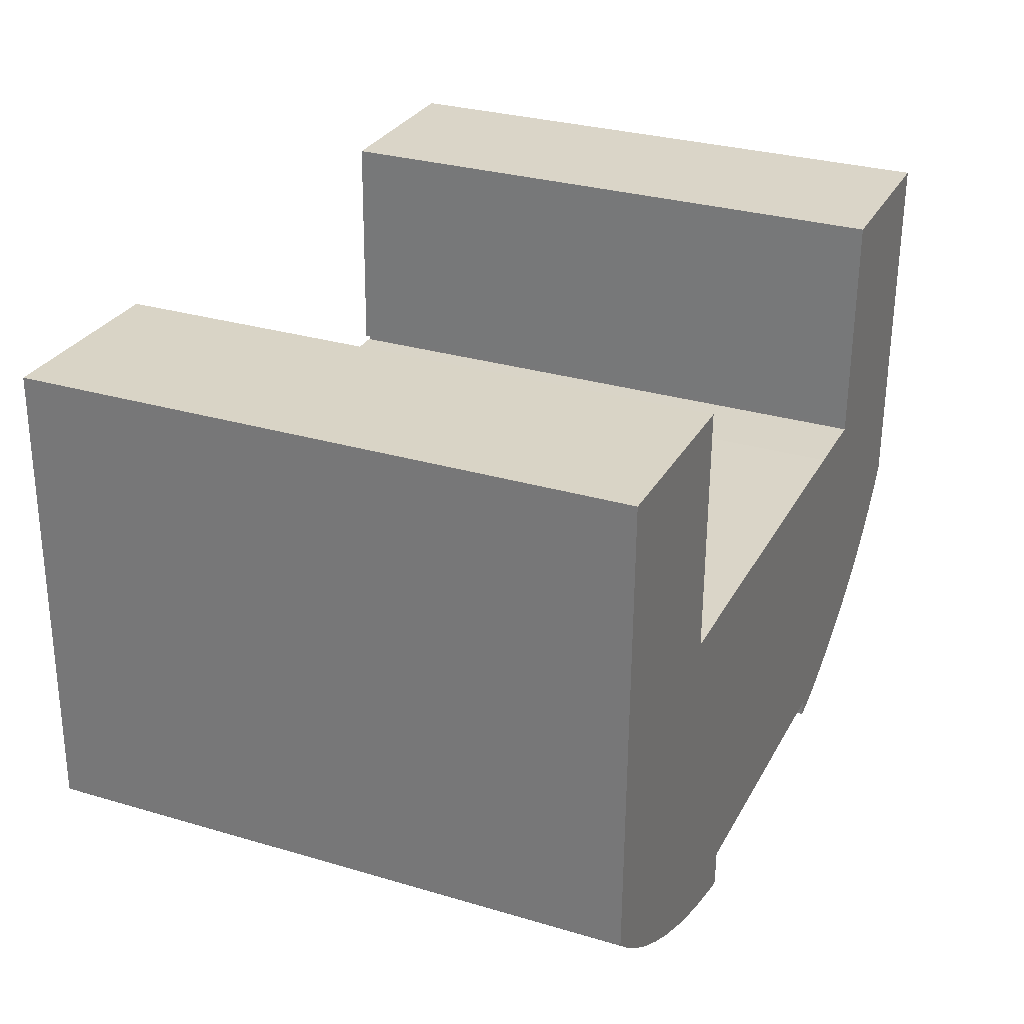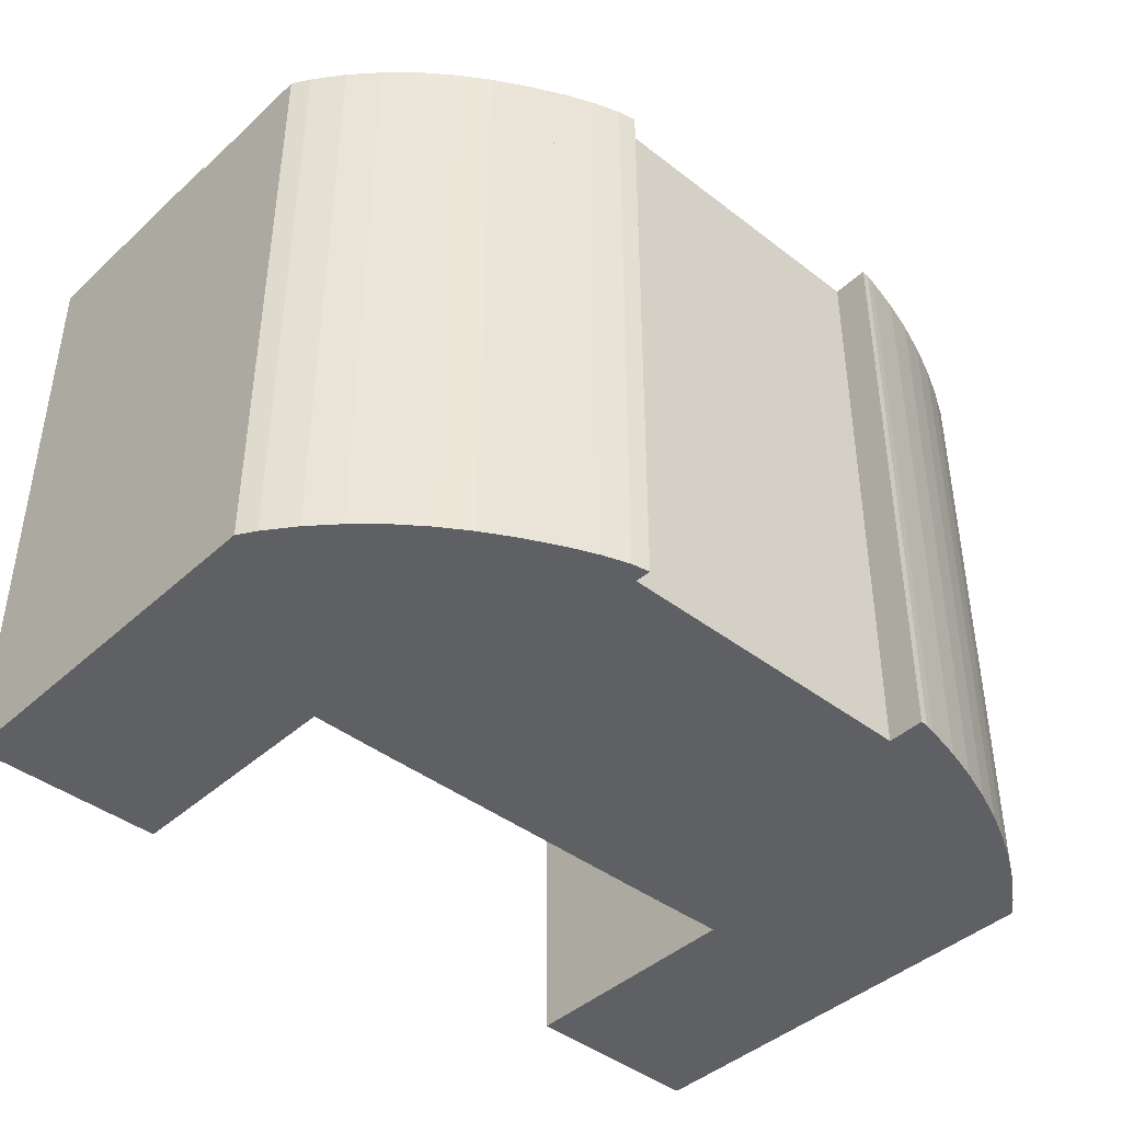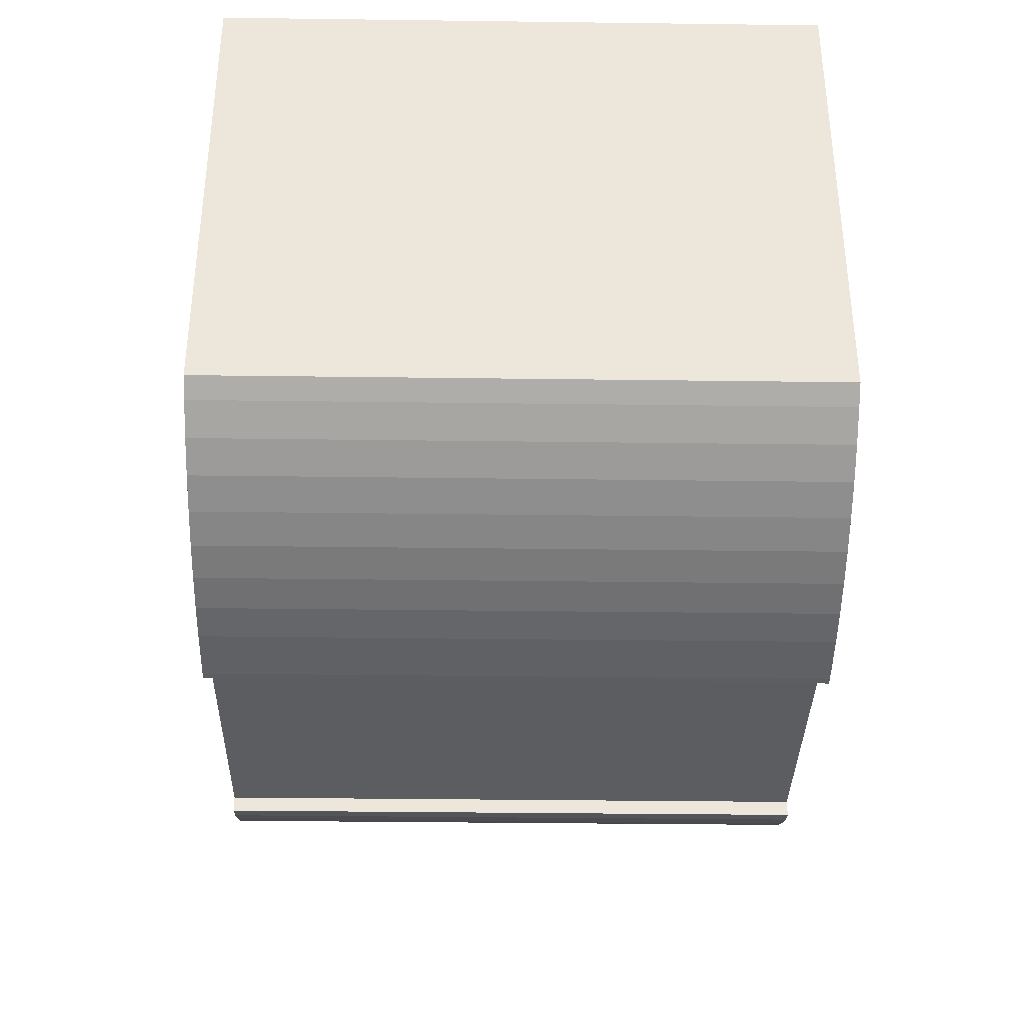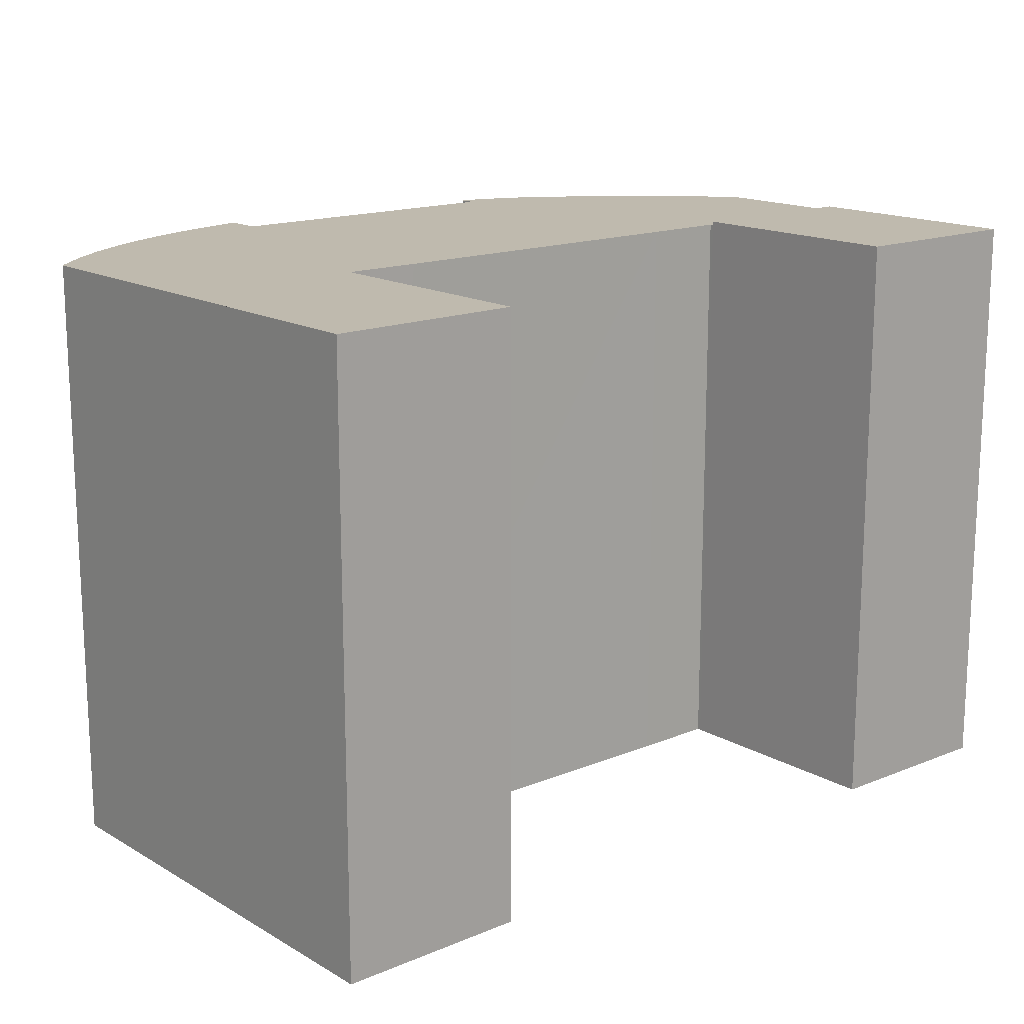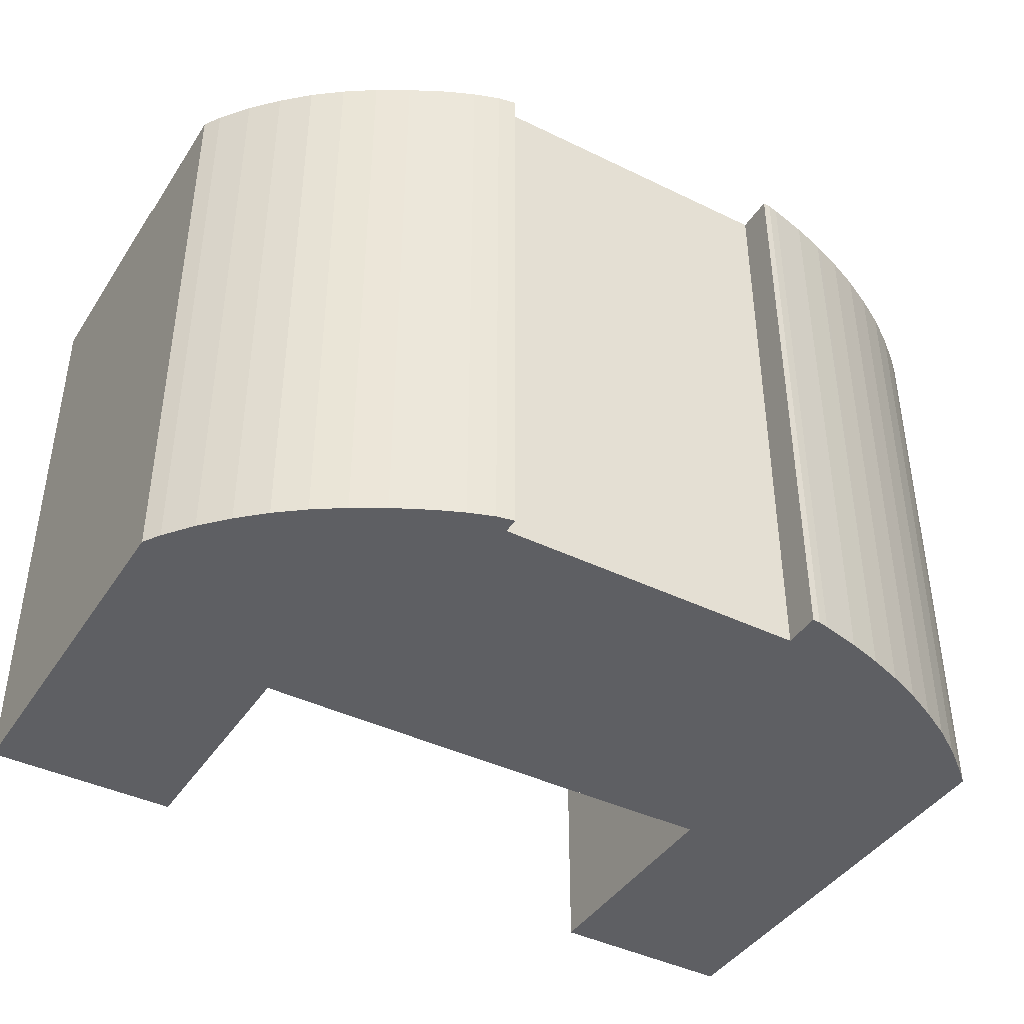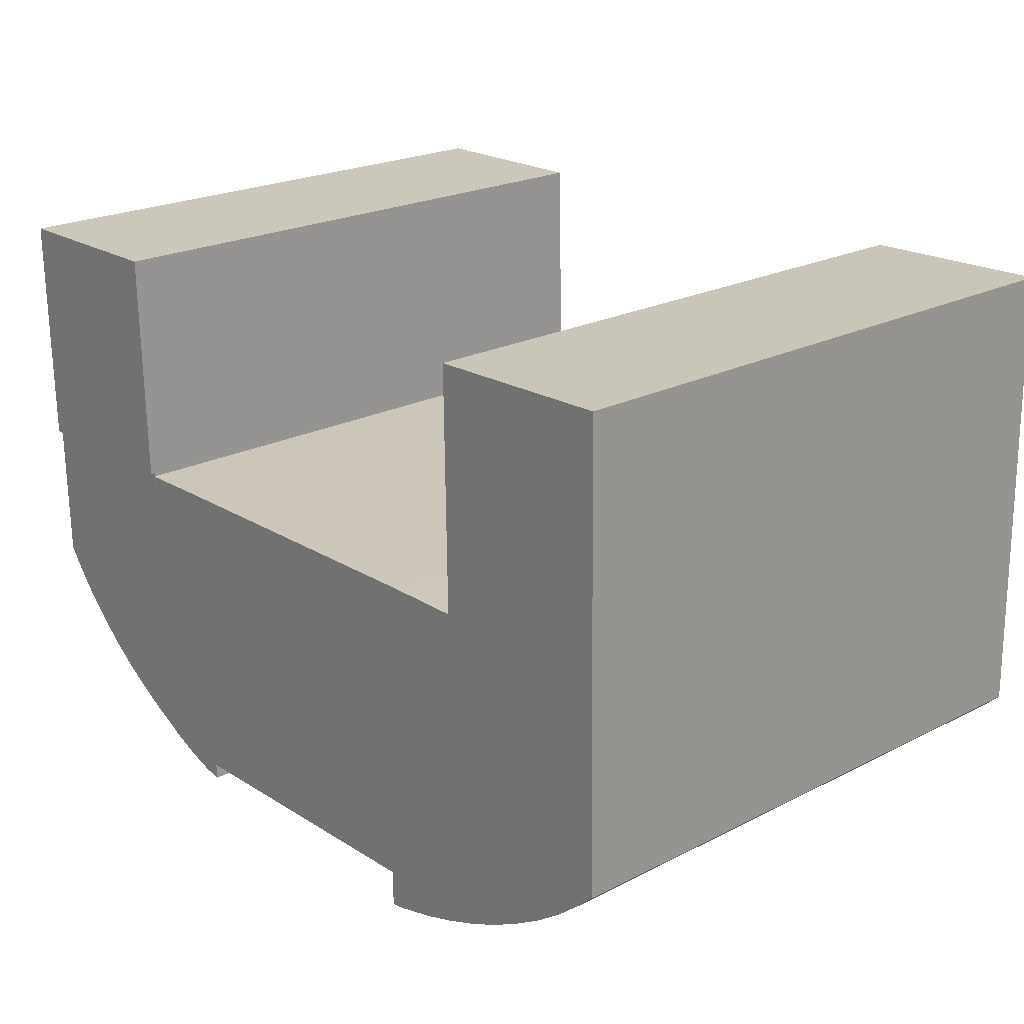
<metadata>
{"format":"obj","ext":"obj","renderer":"f3d","projection":"perspective","resolution":1024,"background":"white","views":[{"elev":29.7,"azim":-66.5,"up":"+Z"},{"elev":-42.3,"azim":138.3,"up":"+Y"},{"elev":-34.3,"azim":-91.0,"up":"+Z"},{"elev":15.8,"azim":-39.3,"up":"+Y"},{"elev":-41.7,"azim":150.6,"up":"+Y"},{"elev":22.1,"azim":-131.6,"up":"+Z"}]}
</metadata>
<code>
v  32.91 22.4 15.82
v  32.51 22.4 16.47
v  32.92 22.4 16.47
v  25.82 22.4 16.54
v  25.72 22.4 11.55
v  32.83 22.4 11.55
v  32.76 22.4 7.689
v  25.64 22.4 7.787
v  25.64 -4.768e-16 7.787
v  25.82 -1.013e-15 16.54
v  25.72 -7.075e-16 11.55
v  32.92 -1.008e-15 16.47
v  32.51 -1.008e-15 16.47
v  32.83 -7.075e-16 11.55
v  32.76 -4.708e-16 7.689
v  32.91 -9.688e-16 15.82
v  10.42 22.26 -5.249
v  10.72 22.26 -3.899
v  10.71 22.26 -5.273
v  10.04 22.26 -5.168
v  24.9 22.26 -3.87
v  25.53 22.26 7.654
v  25.33 22.26 -3.661
v  23.91 22.26 -4.275
v  22.98 22.26 -4.583
v  22.32 22.26 -4.703
v  22.33 22.26 -4.115
v  22.53 22.26 7.718
v  10.18 22.26 7.898
v  8.613 22.26 -4.803
v  7.373 22.26 -4.413
v  7.184 22.26 -4.342
v  6.158 22.26 -3.954
v  4.959 22.26 -3.425
v  7.388 22.26 7.903
v  3.806 22.26 -2.822
v  2.665 22.26 -2.144
v  7.284 22.26 7.903
v  7.286 22.26 8.038
v  7.337 22.26 11.55
v  1.597 22.26 -1.387
v  7.415 22.26 16.91
v  0.604 22.26 -0.563
v  0 22.26 1.363e-15
v  0.136 22.26 8.135
v  0.286 22.26 17.11
v  0.193 22.26 11.55
v  7.373 2.702e-16 -4.413
v  6.158 2.421e-16 -3.954
v  7.184 2.659e-16 -4.342
v  4.959 2.097e-16 -3.425
v  23.91 2.618e-16 -4.275
v  22.98 2.806e-16 -4.583
v  22.32 2.88e-16 -4.703
v  22.33 2.52e-16 -4.115
v  10.72 2.387e-16 -3.899
v  8.613 2.941e-16 -4.803
v  10.71 3.229e-16 -5.273
v  10.42 3.214e-16 -5.249
v  10.04 3.164e-16 -5.168
v  3.806 1.728e-16 -2.822
v  2.665 1.313e-16 -2.144
v  1.597 8.493e-17 -1.387
v  0.604 3.447e-17 -0.563
v  0 0 0
v  0.286 -1.048e-15 17.11
v  0.193 -7.075e-16 11.55
v  0.136 -4.981e-16 8.135
v  7.415 -1.036e-15 16.91
v  7.284 -4.839e-16 7.903
v  22.53 -4.726e-16 7.718
v  7.388 -4.839e-16 7.903
v  10.18 -4.836e-16 7.898
v  25.53 -4.687e-16 7.654
v  7.337 -7.075e-16 11.55
v  7.286 -4.922e-16 8.038
v  25.33 2.242e-16 -3.661
v  24.9 2.37e-16 -3.87
v  32.67 22.24 2.348
v  25.64 22.24 7.787
v  32.76 22.24 7.689
v  32.26 22.24 1.738
v  31.43 22.24 0.725
v  25.64 22.24 7.652
v  25.53 22.24 7.654
v  25.33 22.24 -3.661
v  30.52 22.24 -0.216
v  29.55 22.24 -1.083
v  28.52 22.24 -1.857
v  27.41 22.24 -2.571
v  26.26 22.24 -3.211
v  25.96 22.24 -3.36
v  27.41 1.574e-16 -2.571
v  26.26 1.966e-16 -3.211
v  25.96 2.057e-16 -3.36
v  32.67 -1.438e-16 2.348
v  32.26 -1.064e-16 1.738
v  31.43 -4.439e-17 0.725
v  30.52 1.323e-17 -0.216
v  28.52 1.137e-16 -1.857
v  29.55 6.631e-17 -1.083
v  25.64 -4.685e-16 7.652
g defaultobject
f 1 2 3
f 2 1 4
f 4 1 5
f 5 1 6
f 5 6 7
f 5 7 8
f 9 5 8
f 5 9 4
f 4 9 10
f 10 9 11
f 10 2 4
f 2 10 3
f 3 10 12
f 12 10 13
f 12 1 3
f 1 12 6
f 6 12 7
f 7 12 14
f 7 14 15
f 14 12 16
f 15 8 7
f 8 15 9
f 13 16 12
f 16 13 10
f 16 10 14
f 14 10 15
f 15 10 11
f 15 11 9
f 17 18 19
f 18 17 20
f 21 22 23
f 22 21 24
f 22 24 25
f 22 25 26
f 22 26 27
f 22 27 18
f 22 18 28
f 28 18 29
f 29 18 20
f 29 20 30
f 29 30 31
f 29 31 32
f 29 32 33
f 29 33 34
f 29 34 35
f 35 34 36
f 35 36 37
f 35 37 38
f 38 37 39
f 39 37 40
f 40 37 41
f 40 41 42
f 42 41 43
f 42 43 44
f 42 44 45
f 42 45 46
f 46 45 47
f 48 32 31
f 32 48 33
f 33 48 49
f 49 48 50
f 51 33 49
f 52 24 21
f 52 25 24
f 25 52 53
f 53 26 25
f 26 53 54
f 55 18 27
f 18 55 56
f 57 31 30
f 31 57 48
f 58 17 19
f 17 58 59
f 59 20 17
f 20 59 60
f 60 30 20
f 30 60 57
f 51 34 33
f 51 36 34
f 36 51 61
f 61 37 36
f 37 61 62
f 62 41 37
f 41 62 63
f 63 43 41
f 43 63 64
f 64 44 43
f 44 64 65
f 65 45 44
f 45 65 47
f 47 65 46
f 46 65 66
f 66 65 67
f 67 65 68
f 54 27 26
f 27 54 55
f 66 42 46
f 42 66 69
f 70 35 38
f 35 70 29
f 29 70 28
f 28 70 71
f 71 70 72
f 71 72 73
f 71 22 28
f 22 71 74
f 69 40 42
f 40 69 39
f 39 69 38
f 38 69 75
f 38 75 70
f 70 75 76
f 74 23 22
f 23 74 77
f 56 19 18
f 19 56 58
f 77 21 23
f 21 77 78
f 52 21 78
f 52 54 53
f 54 52 78
f 54 78 55
f 55 78 77
f 55 77 74
f 55 74 56
f 56 74 48
f 48 74 50
f 50 74 49
f 49 74 51
f 51 74 61
f 61 74 62
f 62 74 63
f 63 74 64
f 64 74 65
f 65 74 70
f 65 70 68
f 70 74 71
f 70 71 73
f 70 73 72
f 68 70 76
f 68 76 75
f 68 75 67
f 67 75 69
f 67 69 66
f 56 59 58
f 59 56 60
f 60 56 57
f 57 56 48
f 79 80 81
f 80 79 82
f 80 82 83
f 80 83 84
f 84 83 85
f 85 83 86
f 86 83 87
f 86 87 88
f 86 88 89
f 86 89 90
f 86 90 91
f 86 91 92
f 93 91 90
f 91 93 94
f 94 92 91
f 92 94 86
f 86 94 77
f 77 94 95
f 96 82 79
f 82 96 97
f 97 83 82
f 83 97 98
f 98 87 83
f 87 98 99
f 100 90 89
f 90 100 93
f 99 88 87
f 88 99 101
f 101 89 88
f 89 101 100
f 77 85 86
f 85 77 74
f 102 80 84
f 80 102 9
f 74 84 85
f 84 74 102
f 9 81 80
f 81 9 15
f 15 79 81
f 79 15 96
f 9 96 15
f 96 9 97
f 97 9 98
f 98 9 99
f 99 9 102
f 99 102 74
f 99 74 77
f 99 77 101
f 101 77 100
f 100 77 93
f 93 77 94
f 94 77 95

</code>
